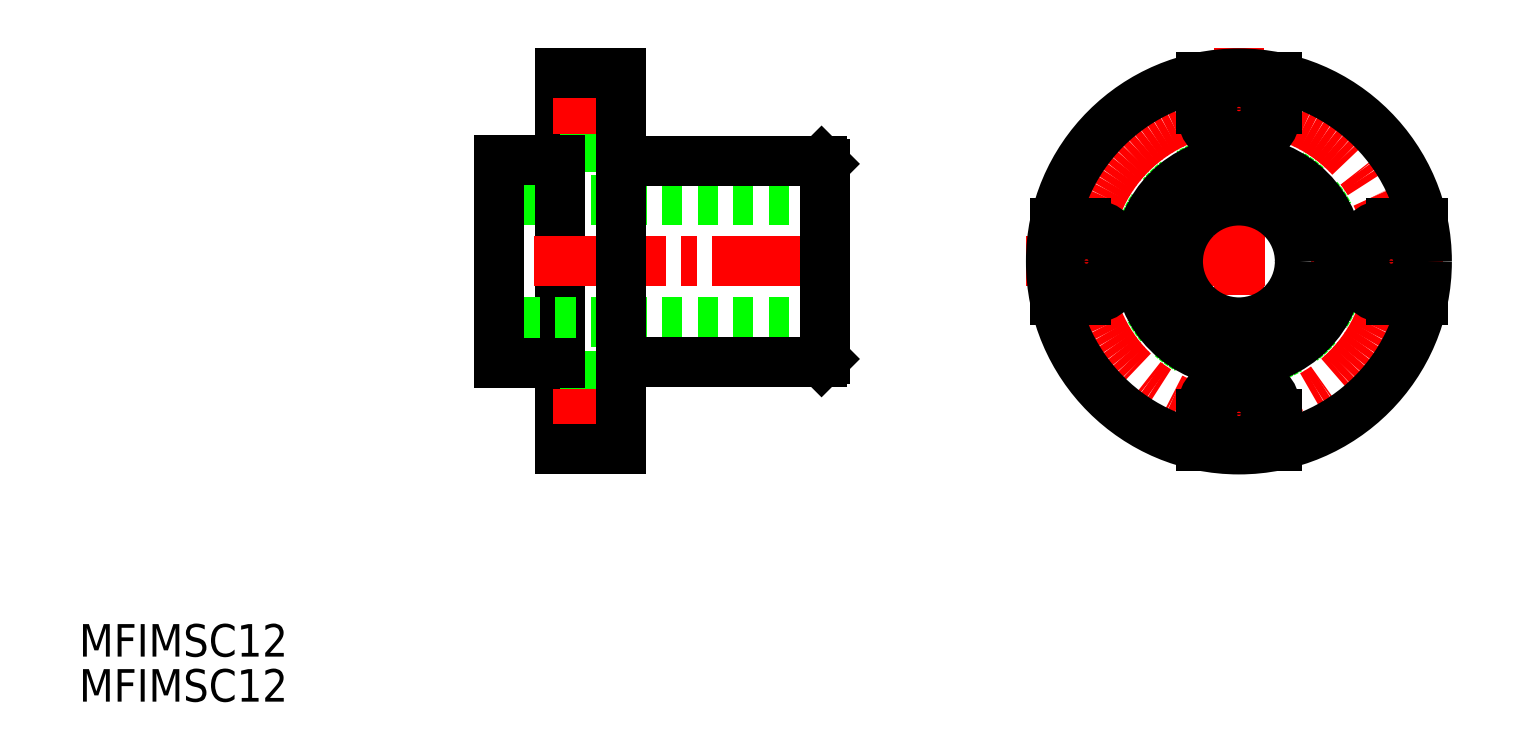
<metadata>
{"format":"dxf","ext":"dxf","renderer":"ezdxf+matplotlib","layout":"modelspace","background":"white","min_lineweight":24,"dpi":150}
</metadata>
<code>
0
SECTION
2
ENTITIES
0
TEXT
8
0
10
79.51
20
143.1
30
0
40
3.2
1
MFIMSC12
0
TEXT
8
0
10
79.51
20
138.7
30
0
40
3.2
1
MFIMSC12
0
LINE
8
CENTER
10
193.7
20
161.3
30
0
11
193.7
21
203.1
31
0
0
CIRCLE
8
0
10
193.7
20
182
30
0
40
10
0
CIRCLE
8
CENTER
10
193.7
20
182
30
0
40
15
0
ARC
8
0
10
193.7
20
197
30
0
40
3.75
50
180
51
0
0
CIRCLE
8
0
10
193.7
20
197
30
0
40
2.25
0
CIRCLE
8
0
10
193.7
20
167
30
0
40
2.25
0
ARC
8
0
10
193.7
20
167
30
0
40
3.75
50
0
51
180
0
LINE
8
0
10
197.4
20
163.9
30
0
11
197.4
21
167
31
0
0
LINE
8
0
10
189.9
20
163.9
30
0
11
189.9
21
167
31
0
0
LINE
8
0
10
189.9
20
197
30
0
11
189.9
21
200.1
31
0
0
LINE
8
0
10
197.4
20
197
30
0
11
197.4
21
200.1
31
0
0
LINE
8
CENTER
10
213.8
20
182
30
0
11
172.7
21
182
31
0
0
CIRCLE
8
0
10
193.7
20
182
30
0
40
18.5
0
CIRCLE
8
0
10
193.7
20
182
30
0
40
6
0
ARC
8
0
10
178.7
20
182
30
0
40
3.75
50
270
51
90
0
CIRCLE
8
0
10
178.7
20
182
30
0
40
2.25
0
CIRCLE
8
0
10
208.7
20
182
30
0
40
2.25
0
ARC
8
0
10
208.7
20
182
30
0
40
3.75
50
90
51
270
0
LINE
8
0
10
211.8
20
185.8
30
0
11
208.7
21
185.8
31
0
0
LINE
8
0
10
211.8
20
178.3
30
0
11
208.7
21
178.3
31
0
0
LINE
8
0
10
178.7
20
178.3
30
0
11
175.5
21
178.3
31
0
0
LINE
8
0
10
178.7
20
185.8
30
0
11
175.5
21
185.8
31
0
0
LINE
8
0
10
152.9
20
188
30
0
11
120.9
21
188
31
0
0
LINE
8
0
10
126.9
20
200.5
30
0
11
126.9
21
163.5
31
0
0
LINE
8
CENTER
10
154.8
20
182
30
0
11
119.6
21
182
31
0
0
LINE
8
0
10
126.9
20
199.3
30
0
11
128.8
21
199.3
31
0
0
LINE
8
0
10
128.8
20
193.3
30
0
11
132.9
21
193.3
31
0
0
LINE
8
0
10
126.9
20
194.8
30
0
11
128.8
21
194.8
31
0
0
LINE
8
0
10
128.8
20
200.5
30
0
11
128.8
21
193.3
31
0
0
LINE
8
CENTER
10
126.1
20
197
30
0
11
134.2
21
197
31
0
0
LINE
8
0
10
126.9
20
200.5
30
0
11
132.9
21
200.5
31
0
0
LINE
8
0
10
152.9
20
176
30
0
11
120.9
21
176
31
0
0
LINE
8
0
10
126.9
20
164.8
30
0
11
128.8
21
164.8
31
0
0
LINE
8
0
10
128.8
20
170.8
30
0
11
132.9
21
170.8
31
0
0
LINE
8
0
10
126.9
20
169.3
30
0
11
128.8
21
169.3
31
0
0
LINE
8
0
10
128.8
20
163.5
30
0
11
128.8
21
170.8
31
0
0
LINE
8
CENTER
10
126.1
20
167
30
0
11
134.2
21
167
31
0
0
LINE
8
0
10
126.9
20
163.5
30
0
11
132.9
21
163.5
31
0
0
LINE
8
0
10
152.6
20
191.9
30
0
11
133.9
21
191.9
31
0
0
LINE
8
0
10
152.6
20
172.1
30
0
11
133.9
21
172.1
31
0
0
LINE
8
0
10
152.9
20
172.4
30
0
11
152.9
21
191.6
31
0
0
LINE
8
0
10
120.9
20
192
30
0
11
126.9
21
192
31
0
0
LINE
8
0
10
120.9
20
172
30
0
11
126.9
21
172
31
0
0
LINE
8
0
10
120.9
20
172
30
0
11
120.9
21
192
31
0
0
LINE
8
0
10
132.9
20
163.5
30
0
11
132.9
21
200.5
31
0
0
ARC
8
0
10
133.9
20
192.9
30
0
40
1
50
180
51
270
0
ARC
8
0
10
133.9
20
171.1
30
0
40
1
50
90
51
180
0
CIRCLE
8
0
10
193.7
20
182
30
0
40
9.9
0
LINE
8
0
10
152.6
20
191.9
30
0
11
152.9
21
191.6
31
0
0
LINE
8
0
10
152.6
20
172.1
30
0
11
152.9
21
172.4
31
0
0
VIEWPORT
8
0
10
5.614
20
3.902
30
0
40
9.313
41
6.293
68
     1
69
     1
0
VIEWPORT
8
0
10
5.614
20
3.902
30
0
40
8.982
41
6.243
68
     2
69
     2
0
ENDSEC
0
EOF

</code>
